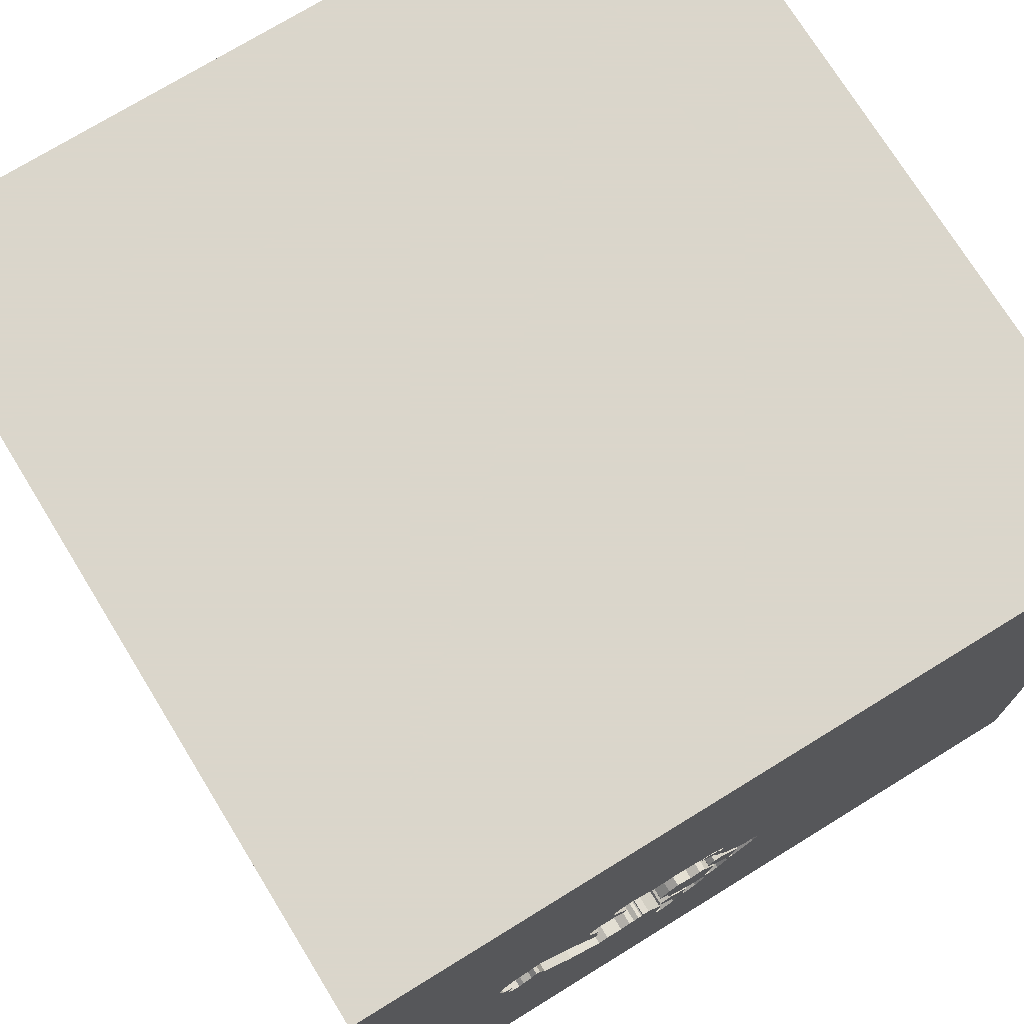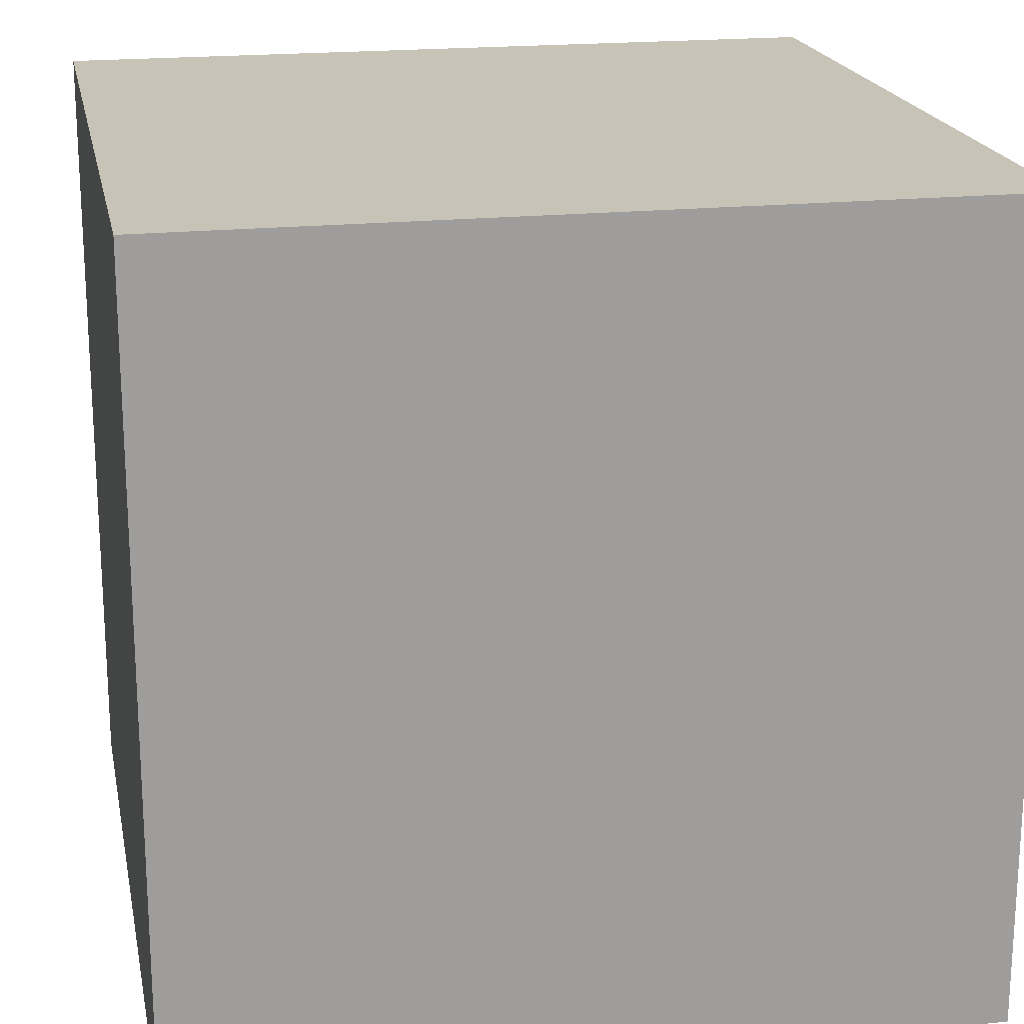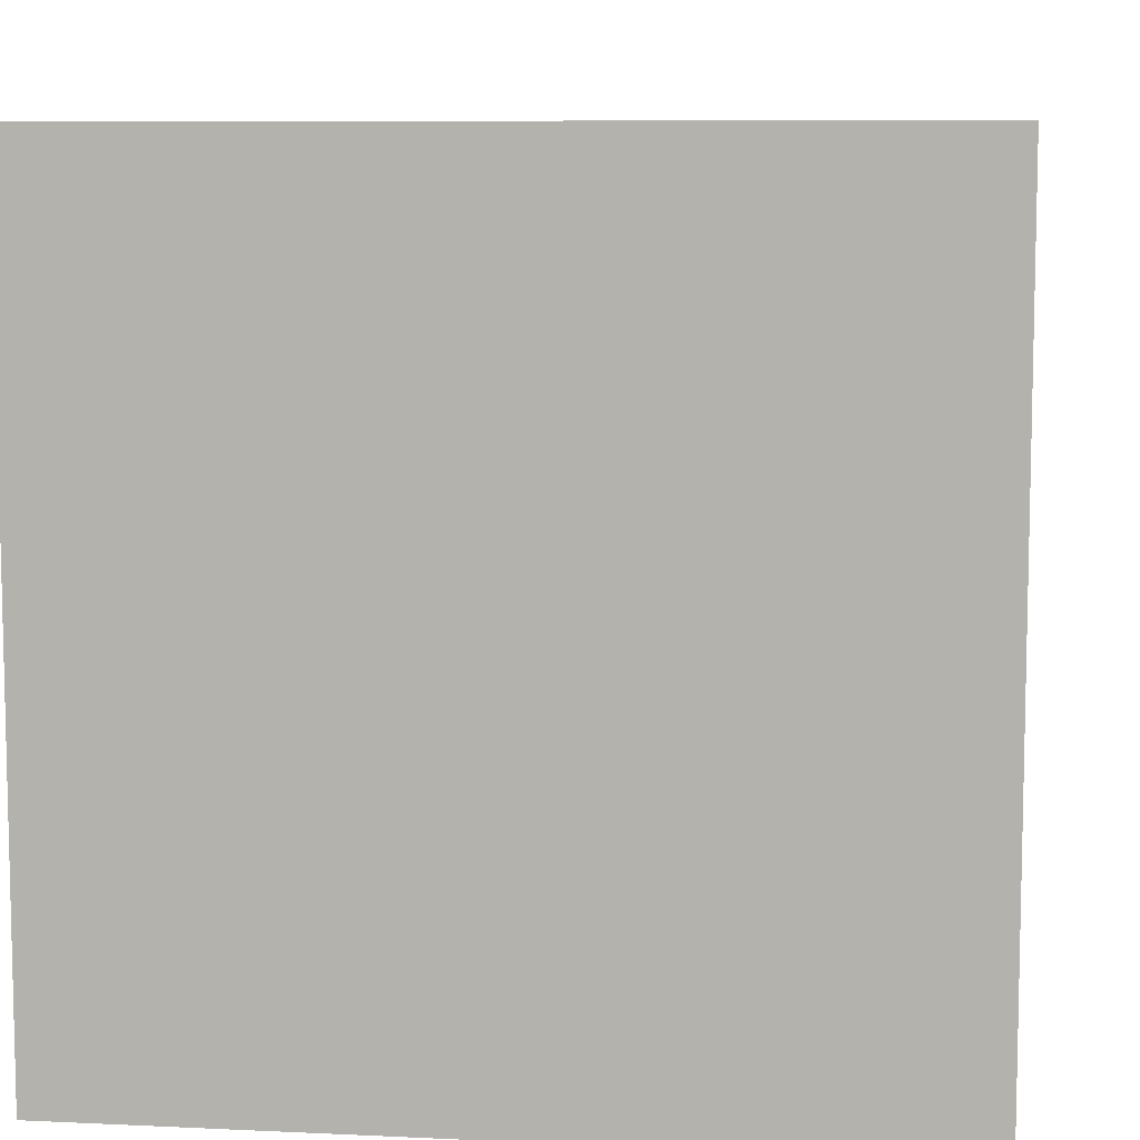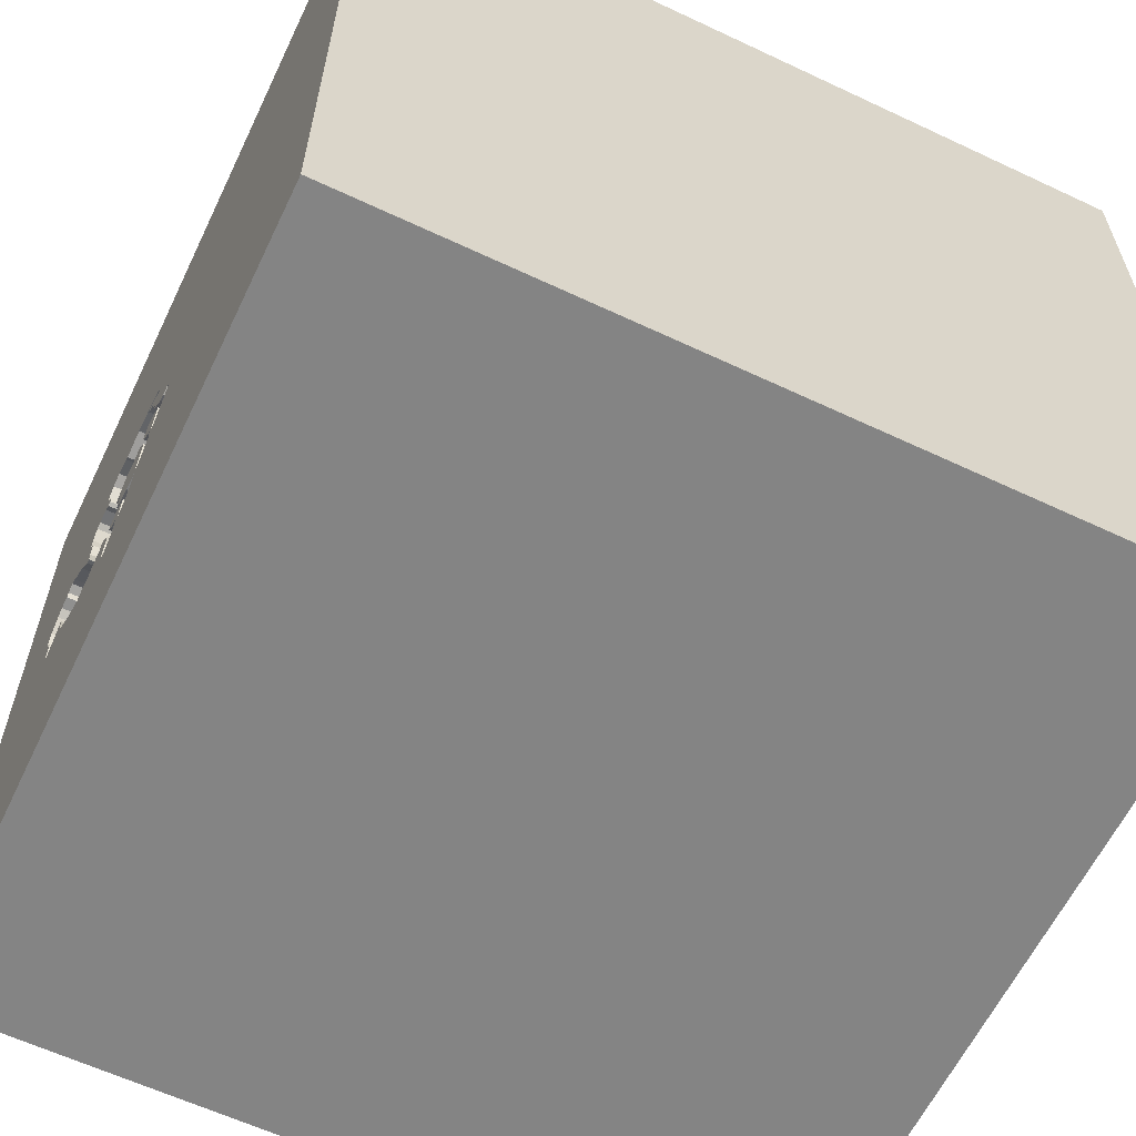
<metadata>
{"format":"obj","ext":"obj","renderer":"f3d","projection":"perspective","resolution":1024,"background":"white","views":[{"elev":73.7,"azim":148.4,"up":"+Z"},{"elev":19.6,"azim":78.9,"up":"+Z"},{"elev":8.3,"azim":-172.6,"up":"+Y"},{"elev":-61.4,"azim":-115.6,"up":"+Z"}]}
</metadata>
<code>
o camel_116
v 0.1422 1.5 -0.6119
v 0.1422 1.4 -0.6119
v 0.06403 1.5 -0.2118
v 0.06403 1.4 -0.2118
v -0.06582 1.5 -0.2144
v 0.0301 1.4 0.1035
v 0.066 1.5 -0.1865
v 0.066 1.4 -0.1865
v 0.1884 1.5 -0.6714
v 0.3122 1.5 -0.4853
v 0.4957 1.5 -0.5123
v 0.4957 1.4 -0.5123
v 0.8019 1.5 -0.2362
v 0.8019 1.4 -0.2362
v 0.05405 1.5 -0.5034
v 0.02857 1.5 -0.3082
v 0.07723 1.5 -0.2382
v 0.07723 1.4 -0.2382
v 0.817 1.5 -0.2373
v 0.3767 1.5 -0.5056
v 0.3767 1.4 -0.5056
v 0.6628 1.5 -0.09569
v -0.835 1.5 0.4639
v 0.1884 1.4 -0.6714
v 0.2712 1.5 -0.294
v 0.2096 1.5 -0.4646
v 0.07637 1.5 0.1101
v -0.02469 1.5 -0.3066
v -0.02469 1.4 -0.3066
v -0.08995 1.5 -0.3075
v 0.7796 1.5 -0.3259
v 0.7796 1.4 -0.3259
v 0.817 1.4 -0.2373
v 0.5489 1.5 -0.1224
v 0.03048 1.5 -0.02232
v 0.1508 1.5 -0.5338
v 0.1508 1.4 -0.5338
v 0.04953 1.5 0.09185
v 0.03978 1.5 0.06464
v 0.03978 1.4 0.06464
v 0.9332 1.5 -0.2794
v 0.9332 1.4 -0.2794
v 0.1835 1.5 -0.5719
v 0.3122 1.4 -0.4853
v 0.04953 1.4 0.09185
v 0.7757 1.5 0.01501
v 0.7757 1.4 0.01501
v 1.5 1.5 1.5
v 1.5 -1.5 1.5
v 0.4167 1.5 -1.035
v 0.3306 1.5 0.1437
v 0.267 1.5 -0.6419
v 0.8718 1.5 -0.2848
v 0.002659 1.5 -0.1511
v 0.4702 1.5 0.1735
v 0.4702 1.4 0.1735
v 0.1149 1.5 0.1147
v 0.7609 1.5 -0.0118
v -0.102 1.5 -0.1887
v -0.05583 1.5 -0.3474
v 0.0301 1.5 0.1035
v 0.5671 1.5 -0.2153
v 0.5671 1.4 -0.2153
v 0.1508 1.5 -0.5999
v 0.1508 1.4 -0.5999
v -0.03253 1.5 -0.3746
v -0.03253 1.4 -0.3746
v 0.49 1.5 0.1008
v 0.5432 1.5 0.0331
v 0.5432 1.4 0.0331
v 0.7609 1.4 -0.0118
v 0.267 1.4 -0.6419
v -0.1351 1.5 -0.2548
v -0.1351 1.4 -0.2548
v 0.3441 1.5 -0.5005
v 0.3441 1.4 -0.5005
v 0.03971 1.5 -0.459
v 0.03971 1.4 -0.459
v 1.5 -1.5 -1.5
v 0.9793 1.5 -0.1127
v 0.3497 1.5 0.16
v 0.3497 1.4 0.16
v 0.4394 1.5 0.005588
v 0.2842 1.5 -0.521
v 0.6614 1.5 -0.4413
v 0.6614 1.4 -0.4413
v 0.259 1.5 -0.4837
v 0.244 1.5 -0.7088
v 0.244 1.4 -0.7088
v 0.2479 1.5 -0.5194
v 0.1835 1.4 -0.5719
v 0.014 1.5 -0.07062
v 0.4951 1.5 0.1334
v 0.4951 1.4 0.1334
v 0.5654 1.5 0.02375
v 0.5654 1.4 0.02375
v 0.8048 1.5 0.03053
v 0.1985 1.5 -0.2146
v 0.959 1.5 -0.1772
v 0.959 1.4 -0.1772
v 0.06006 1.5 0.1292
v 0.06006 1.4 0.1292
v 0.9348 1.5 -0.2592
v 0.05754 1.5 -0.524
v 0.8398 1.5 0.02273
v -0.102 1.4 -0.1887
v 0.2518 1.5 -0.6077
v 0.2518 1.4 -0.6077
v 0.1206 1.5 -0.4653
v 0.1206 1.4 -0.4653
v 0.8718 1.4 -0.2848
v -1.5 -1.5 -1.5
v -1.5 1.5 1.5
v -1.5 1.5 -1.5
v -1.5 -1.5 1.5
v 0.2704 1.5 -0.3041
v 0.2704 1.4 -0.3041
v 0.2654 1.5 -0.6952
v 0.2654 1.4 -0.6952
v 0.6628 1.4 -0.09569
v 0.4868 1.5 0.02732
v 0.4868 1.4 0.02732
v 0.4339 1.5 -0.5227
v 0.5326 1.5 -0.5279
v 0.2558 1.5 -0.5572
v 0.2558 1.4 -0.5572
v 0.2326 1.5 -0.3317
v 0.2326 1.4 -0.3317
v 0.05022 1.5 0.002822
v 0.9234 1.5 -0.01428
v 0.9234 1.4 -0.01428
v 0.05057 1.5 -0.4827
v 0.05057 1.4 -0.4827
v 0.01636 1.5 -0.0403
v 0.01636 1.4 -0.0403
v 0.005907 1.5 -0.4361
v -0.0759 1.5 -0.1806
v 0.05681 1.5 -0.468
v 0.05681 1.4 -0.468
v 0.3379 1.5 -0.4822
v 0.9429 1.5 -0.03704
v -0.06582 1.4 -0.2144
v 0.5208 1.5 0.1042
v 0.4631 1.5 0.06602
v 0.04309 1.5 -0.1542
v 0.04309 1.4 -0.1542
v 0.1408 1.5 -0.4999
v 0.1408 1.4 -0.4999
v 0.02423 1.5 0.06077
v 0.02423 1.4 0.06077
v 0.9653 1.5 -0.0633
v 0.9653 1.4 -0.0633
v -0.03676 1.5 -0.3311
v 0.014 1.4 -0.07062
v 0.589 1.5 -0.06452
v 0.589 1.4 -0.06452
v 0.5488 1.5 -0.2215
v 0.5488 1.4 -0.2215
v 0.4463 1.5 0.1792
v 0.1247 1.5 0.1415
v 0.5929 1.5 -0.01398
v 0.5929 1.4 -0.01399
v 0.9793 1.4 -0.1127
v 1.5 1.5 -1.5
v 0.4228 1.5 0.1848
v 0.9348 1.4 -0.2592
v 0.8376 1.5 -0.2669
v 0.8376 1.4 -0.2669
v 0.02857 1.4 -0.3082
v 0.00215 1.5 -0.2883
v 0.8942 1.5 0.003241
v 0.005907 1.4 -0.4361
v 0.01763 1.5 0.07399
v 0.01763 1.4 0.07399
v 0.0611 1.5 -0.4454
v 0.0611 1.4 -0.4454
v 0.3306 1.4 0.1437
v 0.2268 1.5 -0.4075
v 0.2268 1.4 -0.4075
v 0.5489 1.4 -0.1224
v 0.4541 1.5 -0.000645
v 0.4541 1.4 -0.000645
v 0.5578 1.5 -0.1714
v 0.4925 1.5 0.1171
v 0.259 1.4 -0.4837
v 0.5326 1.4 -0.5279
v 0.9209 1.5 -0.2098
v 0.2304 1.5 0.1617
v 0.2304 1.4 0.1617
v 0.1406 1.5 -0.2406
v 0.1406 1.4 -0.2406
v 0.8398 1.4 0.02273
v 0.4339 1.4 -0.5227
v 0.2317 1.5 -0.5401
v 0.2317 1.4 -0.5401
v 0.3973 1.5 -0.5021
v 0.3973 1.4 -0.5021
v 0.2343 1.5 -0.4742
v 0.05754 1.4 -0.524
v 0.2343 1.5 -0.2454
v 0.2343 1.4 -0.2454
v 0.3573 1.5 -0.4939
v 0.3573 1.4 -0.4939
v -0.0759 1.4 -0.1806
v 0.1149 1.4 0.1147
v 0.9209 1.4 -0.2098
v 0.09558 1.5 0.1124
v 0.5578 1.4 -0.1714
v 0.8942 1.4 0.003241
v 0.07637 1.4 0.1101
v 0.2096 1.4 -0.4646
v 0.3293 1.5 -0.4943
v 0.3293 1.4 -0.4943
v 0.9161 1.5 -0.3035
v 0.9161 1.4 -0.3035
v 0.1187 1.5 0.09917
v -0.1319 1.5 -0.1813
v -0.1319 1.4 -0.1813
v 0.06387 1.5 0.04752
v 0.06387 1.4 0.04752
v 0.3394 1.5 -0.4951
v -0.1572 1.5 -0.2124
v 0.2655 1.5 -0.4969
v 0.2655 1.4 -0.4969
v 0.09403 1.5 -0.5776
v -0.1572 1.4 -0.2124
v 0.4228 1.4 0.1848
v 0.2712 1.4 -0.294
v 0.1187 1.4 0.09917
v 0.4394 1.4 0.005588
v 0.1013 1.5 -0.2223
v 0.05302 1.5 -0.273
v 0.002659 1.4 -0.1511
v 0.3394 1.4 -0.4951
v 0.4363 1.5 0.03125
v 0.49 1.4 0.1008
v 0.4363 1.4 0.03125
v 0.1985 1.4 -0.2146
v 0.8048 1.4 0.03053
v 0.1013 1.4 -0.2223
v -0.03676 1.4 -0.3311
v 0.3379 1.4 -0.4822
v 0.09403 1.4 -0.5776
v 0.05022 1.4 0.002821
v 0.8905 1.5 -0.3066
v 0.8905 1.4 -0.3066
v 0.00215 1.4 -0.2883
v 0.1745 1.5 -0.622
v 0.1745 1.4 -0.622
v -0.05583 1.4 -0.3474
v 0.8488 1.5 0.006781
v 0.8488 1.4 0.006781
f 49 48 115
f 115 48 113
f 113 112 115
f 112 79 115
f 113 114 112
f 79 49 115
f 48 23 113
f 23 48 101
f 101 61 23
f 59 23 35
f 134 92 59
f 59 35 134
f 48 160 101
f 23 61 173
f 39 38 27
f 23 173 149
f 39 27 207
f 35 23 149
f 39 207 216
f 35 149 39
f 219 129 35
f 39 216 219
f 39 219 35
f 137 59 92
f 30 60 23
f 73 30 23
f 23 59 217
f 222 73 23
f 23 217 222
f 114 113 23
f 48 188 160
f 60 114 23
f 164 112 114
f 164 49 79
f 164 48 49
f 48 51 188
f 216 207 57
f 153 5 28
f 153 28 66
f 66 60 153
f 48 159 165
f 81 51 48
f 48 165 81
f 15 104 114
f 114 60 66
f 132 15 114
f 114 66 136
f 136 77 132
f 114 136 132
f 170 28 5
f 54 3 170
f 5 54 170
f 159 48 55
f 55 143 93
f 1 9 114
f 225 1 114
f 114 104 225
f 138 132 77
f 16 232 109
f 109 138 77
f 109 77 175
f 175 16 109
f 54 145 7
f 54 7 3
f 46 55 48
f 46 143 55
f 143 68 184
f 184 93 143
f 9 1 64
f 88 118 50
f 88 50 9
f 36 43 248
f 64 36 248
f 9 64 248
f 58 22 143
f 143 46 58
f 143 69 121
f 144 68 143
f 121 181 83
f 144 143 121
f 83 235 144
f 121 83 144
f 52 50 118
f 107 125 84
f 107 84 52
f 194 43 36
f 36 90 194
f 232 17 231
f 178 109 232
f 232 116 127
f 232 127 178
f 22 34 155
f 95 69 143
f 22 155 161
f 161 95 143
f 161 143 22
f 36 147 26
f 87 223 90
f 90 36 26
f 198 87 90
f 26 198 90
f 232 231 190
f 25 116 232
f 25 232 190
f 98 200 25
f 190 98 25
f 48 141 130
f 97 46 48
f 105 97 48
f 48 130 171
f 171 251 105
f 48 171 105
f 34 22 62
f 50 52 123
f 50 123 124
f 52 84 10
f 48 80 151
f 151 141 48
f 183 34 62
f 62 157 183
f 124 164 50
f 140 221 212
f 196 123 52
f 10 140 212
f 52 10 212
f 75 202 20
f 52 212 75
f 20 196 52
f 52 75 20
f 123 11 124
f 124 85 164
f 164 99 80
f 164 80 48
f 103 187 99
f 164 41 103
f 103 99 164
f 114 9 50
f 214 41 164
f 31 13 19
f 245 214 164
f 245 164 31
f 31 19 167
f 53 245 31
f 31 167 53
f 31 164 85
f 164 114 50
f 79 112 164
f 246 111 215
f 111 246 53
f 214 245 246
f 246 215 214
f 42 215 111
f 245 53 246
f 215 42 41
f 41 214 215
f 111 166 42
f 53 167 168
f 168 111 53
f 111 206 166
f 103 41 42
f 42 166 103
f 168 206 111
f 167 19 168
f 187 103 166
f 166 206 187
f 206 168 33
f 33 168 19
f 206 33 252
f 206 100 99
f 99 187 206
f 206 252 131
f 252 33 71
f 19 13 14
f 14 33 19
f 206 152 100
f 131 152 206
f 252 209 131
f 71 47 252
f 14 71 33
f 13 31 14
f 80 99 100
f 100 163 80
f 163 100 152
f 141 151 152
f 152 131 141
f 209 252 171
f 171 130 131
f 131 209 171
f 58 46 47
f 47 71 58
f 239 252 47
f 14 120 71
f 32 14 31
f 163 152 80
f 131 130 141
f 151 80 152
f 251 171 252
f 252 239 192
f 239 47 46
f 46 97 239
f 14 63 120
f 71 120 58
f 14 32 63
f 105 251 252
f 252 192 105
f 97 105 192
f 192 239 97
f 120 63 62
f 62 22 120
f 22 58 120
f 63 32 86
f 31 85 86
f 86 32 31
f 63 86 158
f 63 158 62
f 12 158 86
f 186 86 85
f 85 124 186
f 157 62 158
f 12 197 158
f 86 186 12
f 183 157 158
f 158 208 183
f 12 193 197
f 197 117 158
f 124 11 12
f 12 186 124
f 208 158 180
f 193 12 123
f 123 196 197
f 197 193 123
f 242 117 197
f 228 158 117
f 11 123 12
f 208 180 183
f 158 228 180
f 117 242 179
f 203 242 197
f 228 117 25
f 34 183 180
f 228 201 180
f 196 20 21
f 21 197 196
f 179 128 117
f 44 179 242
f 234 242 203
f 203 197 21
f 116 25 117
f 25 200 228
f 180 156 34
f 201 228 200
f 182 180 201
f 128 179 127
f 117 128 116
f 185 179 44
f 44 242 10
f 242 234 140
f 234 203 76
f 20 202 203
f 203 21 20
f 155 34 156
f 182 156 180
f 200 98 201
f 230 182 201
f 178 127 179
f 127 116 128
f 185 211 179
f 185 44 224
f 140 10 242
f 44 10 84
f 221 140 234
f 76 213 234
f 76 203 75
f 202 75 203
f 156 162 155
f 156 182 122
f 238 201 98
f 83 181 182
f 182 230 83
f 238 230 201
f 179 110 109
f 109 178 179
f 198 26 211
f 211 185 198
f 179 211 110
f 185 224 87
f 126 224 44
f 84 125 126
f 126 44 84
f 234 213 221
f 75 212 213
f 213 76 75
f 161 155 162
f 156 70 162
f 70 156 122
f 122 182 121
f 98 190 238
f 181 121 182
f 229 230 238
f 87 198 185
f 211 148 110
f 223 87 224
f 126 195 224
f 125 107 126
f 212 221 213
f 162 96 161
f 162 70 96
f 70 122 69
f 121 69 122
f 191 238 190
f 235 83 230
f 230 237 235
f 229 177 230
f 229 238 244
f 110 139 109
f 26 147 148
f 148 211 26
f 199 110 148
f 90 223 224
f 224 195 90
f 91 195 126
f 108 126 107
f 95 161 96
f 69 95 96
f 96 70 69
f 191 240 238
f 177 237 230
f 177 229 189
f 220 229 244
f 238 146 244
f 138 109 139
f 139 110 133
f 147 36 148
f 110 199 133
f 37 199 148
f 195 194 90
f 195 91 194
f 108 91 126
f 107 52 108
f 240 191 190
f 190 231 240
f 238 240 8
f 144 235 237
f 237 236 144
f 82 237 177
f 177 189 188
f 188 51 177
f 205 189 229
f 229 220 216
f 129 219 220
f 220 244 129
f 146 238 8
f 154 244 146
f 139 133 132
f 132 138 139
f 37 148 36
f 15 132 133
f 133 199 15
f 199 37 243
f 43 194 91
f 249 91 108
f 72 108 52
f 231 17 240
f 8 240 4
f 68 144 236
f 237 227 236
f 237 82 227
f 82 177 81
f 51 81 177
f 205 102 189
f 205 229 57
f 219 216 220
f 229 216 57
f 7 145 146
f 146 8 7
f 154 135 244
f 154 146 233
f 104 15 199
f 225 104 199
f 199 243 225
f 37 65 243
f 91 249 43
f 249 108 24
f 108 72 24
f 18 240 17
f 3 7 8
f 8 4 3
f 240 18 4
f 236 94 184
f 184 68 236
f 227 56 236
f 227 82 165
f 81 165 82
f 160 188 189
f 189 102 160
f 102 205 210
f 207 205 57
f 35 129 244
f 244 135 35
f 145 54 146
f 135 154 134
f 204 154 233
f 233 146 54
f 65 37 36
f 36 64 65
f 2 243 65
f 248 43 249
f 9 248 249
f 249 24 9
f 89 24 72
f 119 72 52
f 52 118 119
f 18 17 232
f 4 18 247
f 93 184 94
f 94 236 56
f 159 55 56
f 56 227 159
f 227 165 159
f 102 101 160
f 210 45 102
f 207 27 210
f 210 205 207
f 135 134 35
f 92 134 154
f 154 204 137
f 137 92 154
f 142 204 233
f 243 2 1
f 1 225 243
f 64 1 2
f 2 65 64
f 24 89 9
f 119 89 72
f 232 16 169
f 169 18 232
f 4 247 3
f 169 247 18
f 94 56 93
f 55 93 56
f 61 101 102
f 102 6 61
f 27 38 45
f 45 210 27
f 6 102 45
f 142 106 204
f 54 5 142
f 142 233 54
f 88 9 89
f 118 88 89
f 89 119 118
f 170 3 247
f 29 247 169
f 45 174 6
f 59 137 204
f 204 106 59
f 106 142 74
f 16 175 176
f 176 169 16
f 247 29 170
f 29 169 67
f 6 174 61
f 38 39 40
f 40 45 38
f 174 45 40
f 226 106 74
f 142 241 74
f 241 142 5
f 5 153 241
f 176 172 169
f 175 77 176
f 28 170 29
f 29 67 66
f 66 28 29
f 67 169 172
f 173 61 174
f 150 174 40
f 106 218 59
f 106 226 218
f 73 222 226
f 226 74 73
f 250 74 241
f 176 78 172
f 78 176 77
f 67 172 66
f 174 150 173
f 39 149 150
f 150 40 39
f 217 59 218
f 222 217 218
f 218 226 222
f 74 250 30
f 30 73 74
f 153 60 250
f 250 241 153
f 172 78 136
f 77 136 78
f 136 66 172
f 149 173 150
f 250 60 30

</code>
